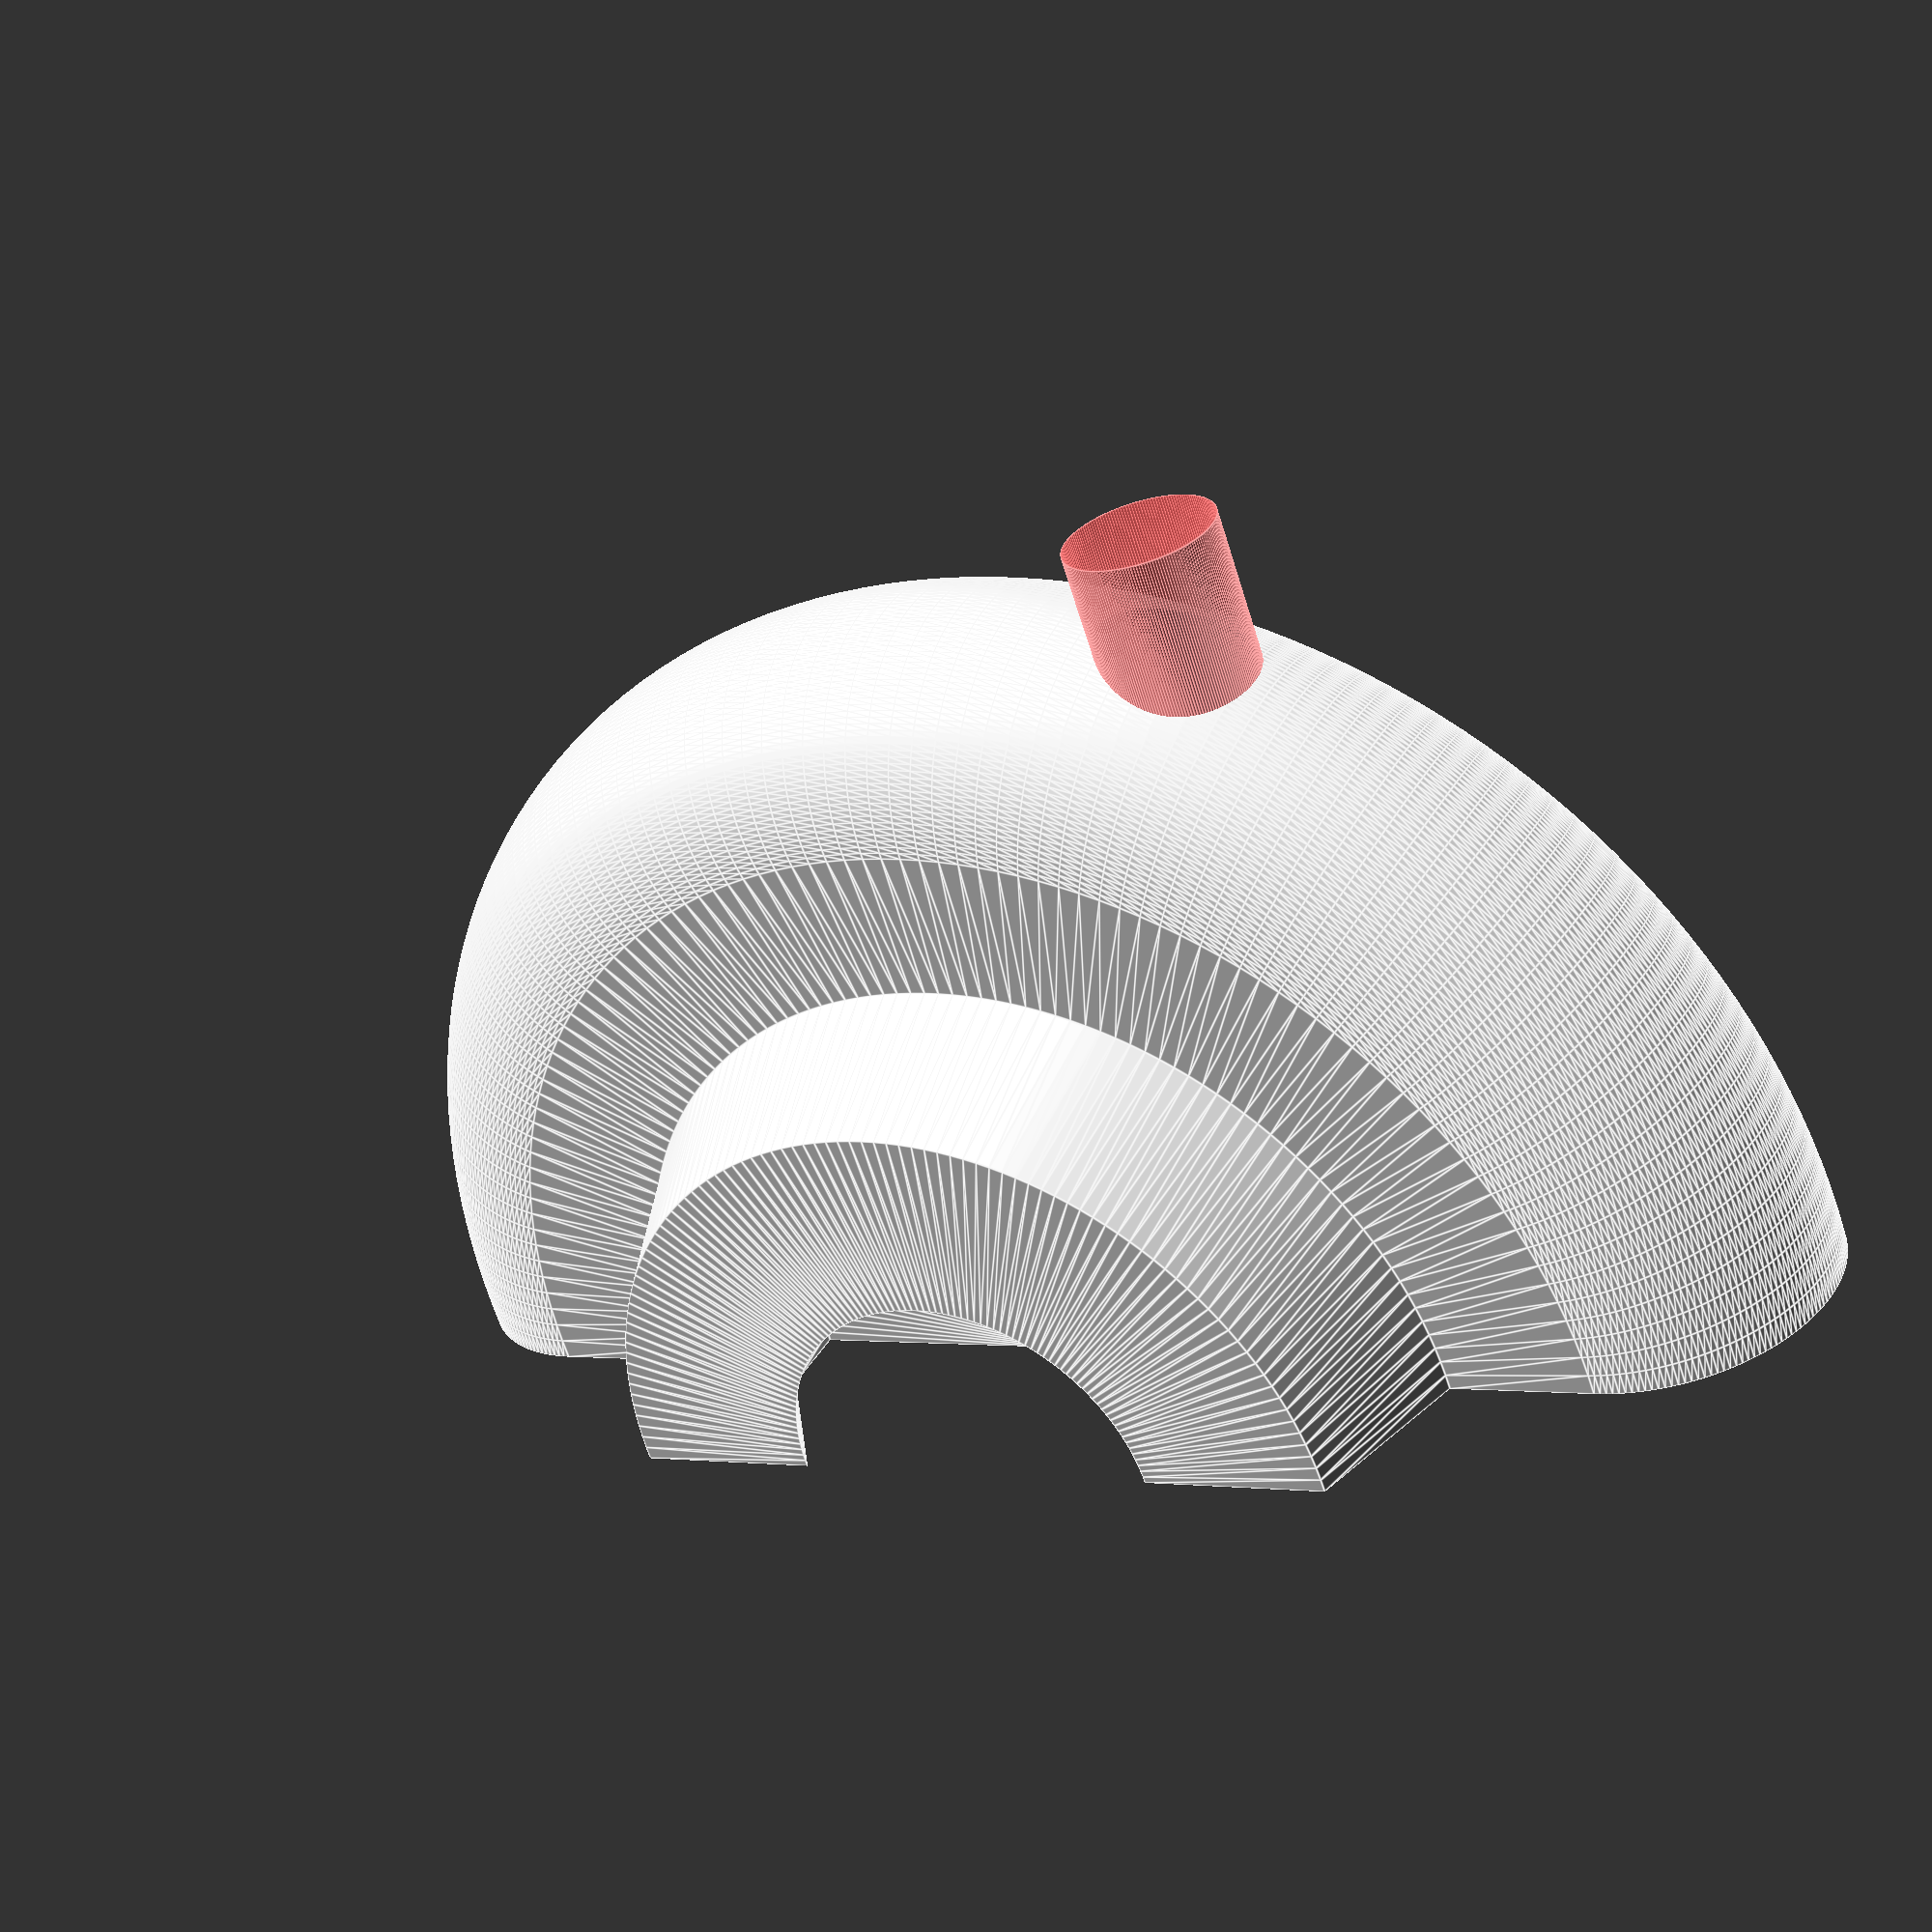
<openscad>
$fn = 180;
torusR = 12;
torusX = 40;
height = 35;

difference(){
	lid();
	holes();
}

module lid(){
	rotate_extrude(angle=180){
		polygon([	[13, 0], [19.2, 9], [19.2, 14], [0, 14],
					[0, height-4], [torusX, height-2],
					[torusX, height-2*torusR], [30, height-2*torusR],
					[26, 0]
				]);

		translate([torusX, height-torusR, 0])
			circle(r=torusR);
	}
}

module holes(){
	xAbs = 20;
	height = 26;
	translate([0, 0, 22]){
		translate([xAbs, 0, 0])
			rotate([270, 0, 0])
				#cylinder(d=4.5, h=height);
		translate([-xAbs, 0, 0])
			rotate([270, 0, 0]){
				#cylinder(d=6.7, h=height);
				translate([0, 0, height])
					#cylinder(d=10, h=30);
			}
	}
}

</openscad>
<views>
elev=143.5 azim=199.5 roll=333.1 proj=p view=edges
</views>
